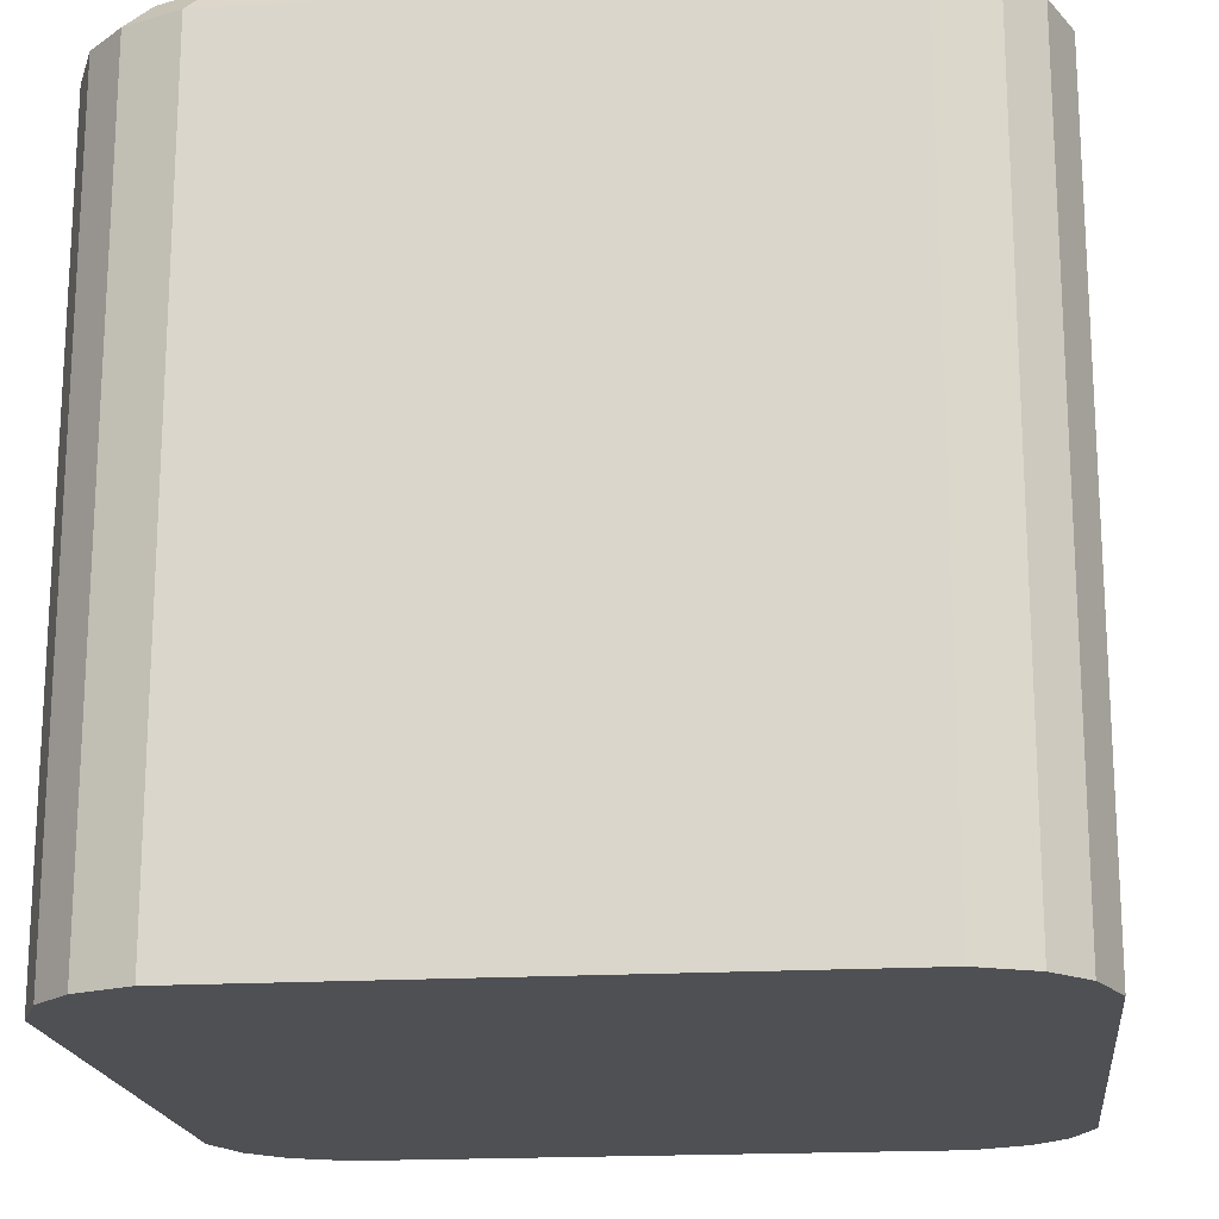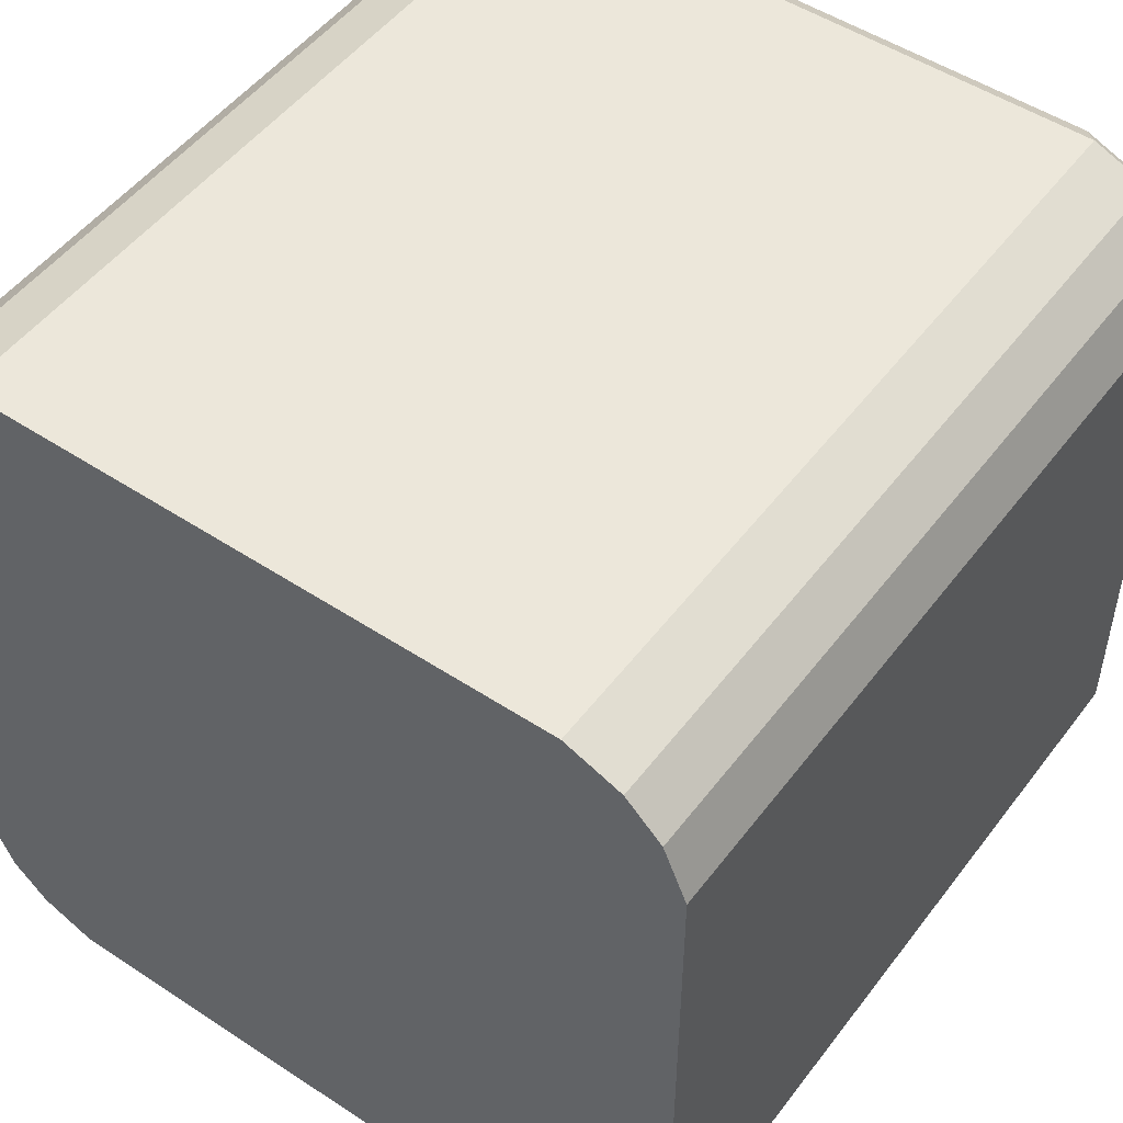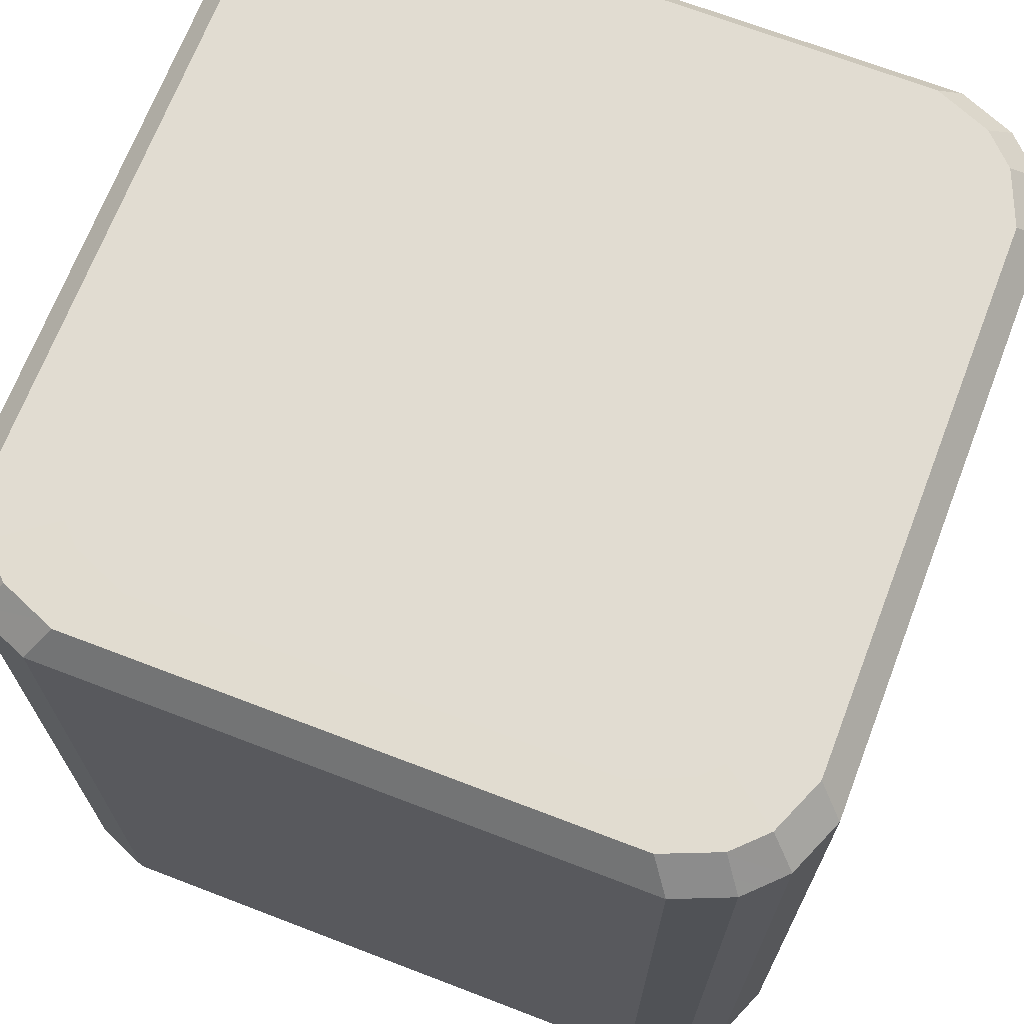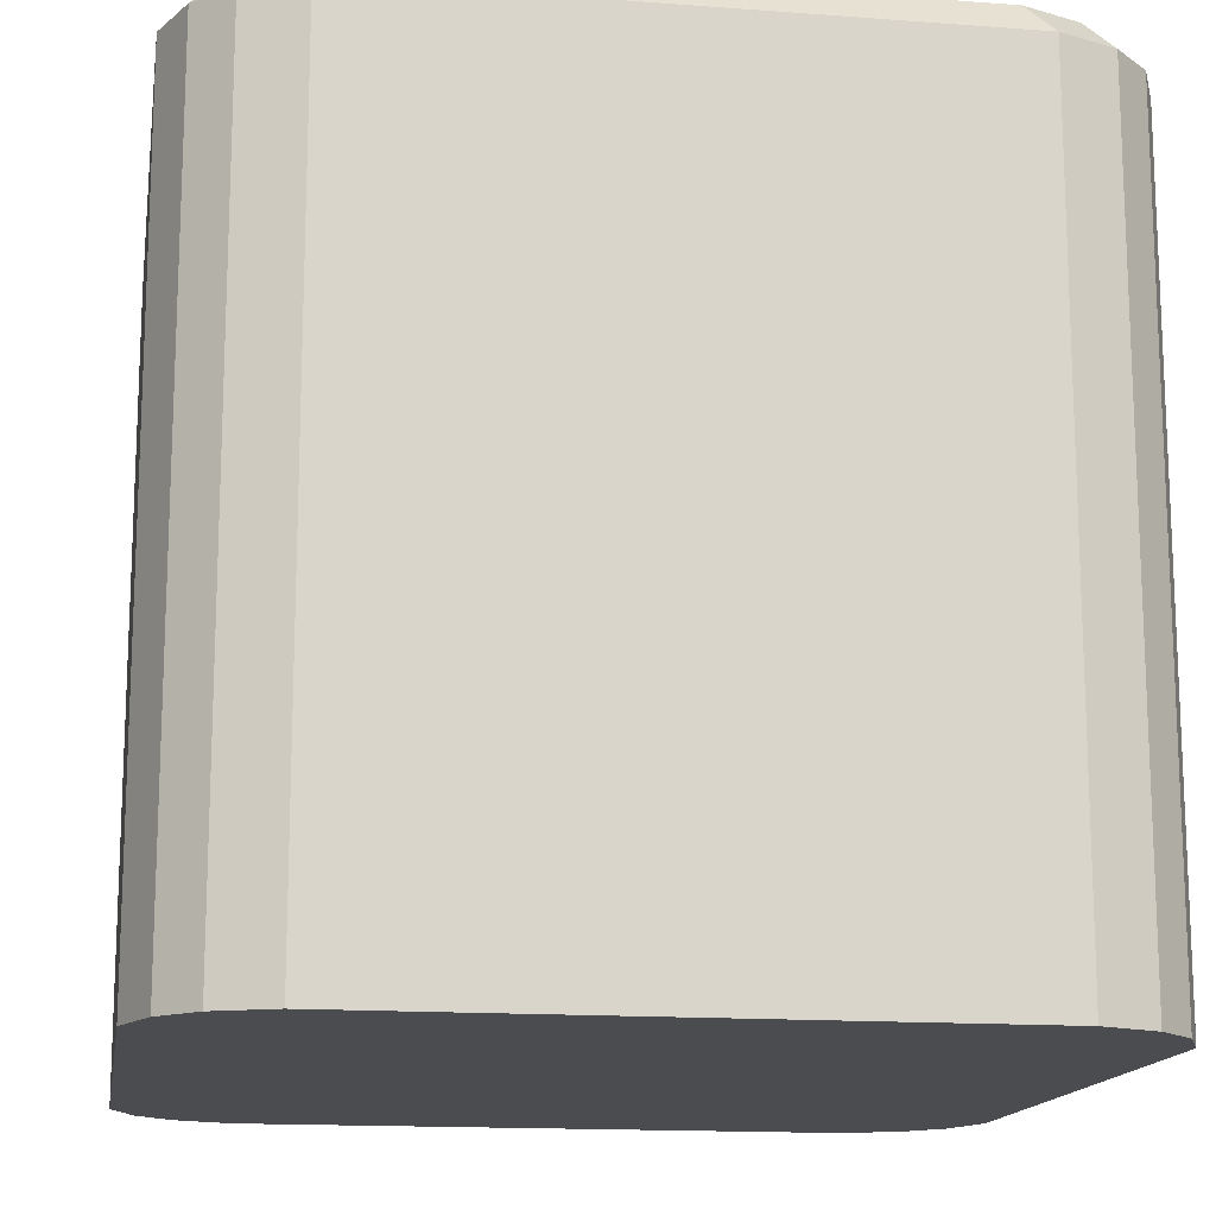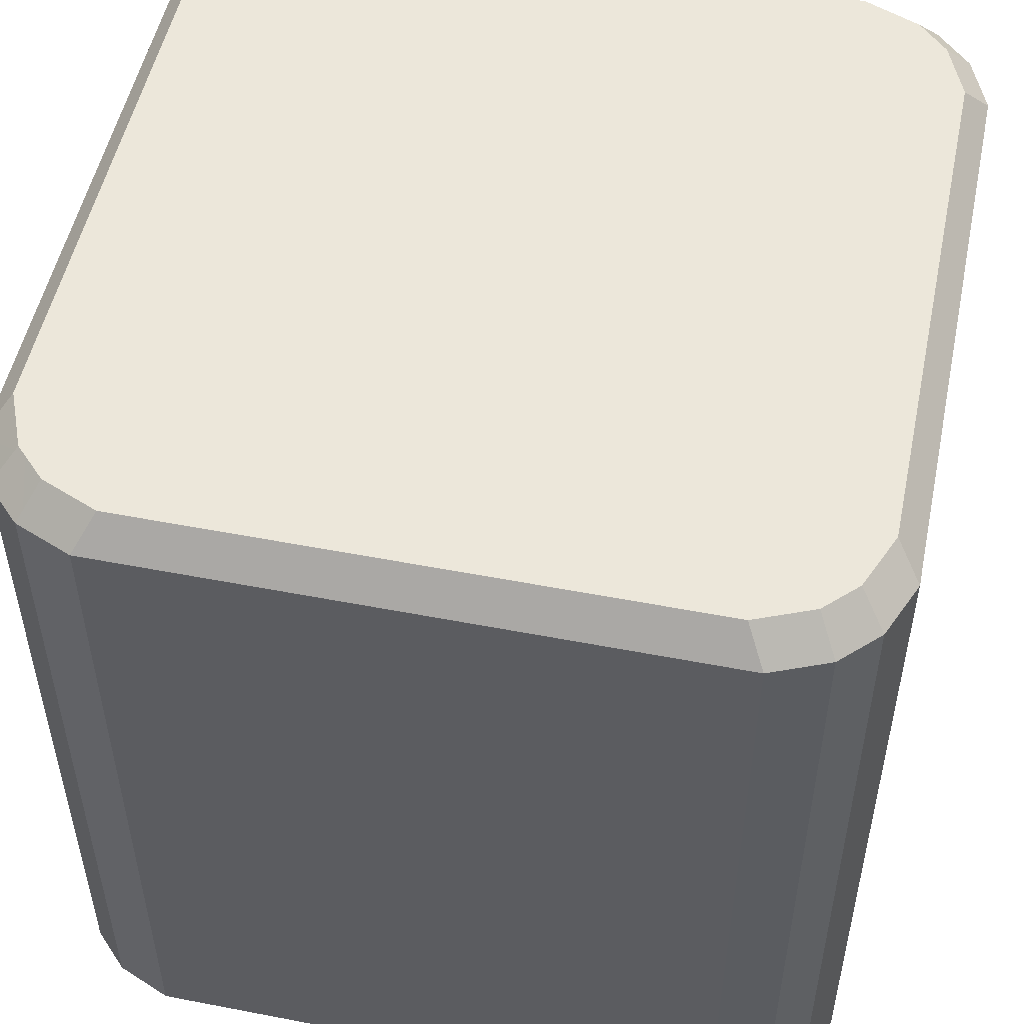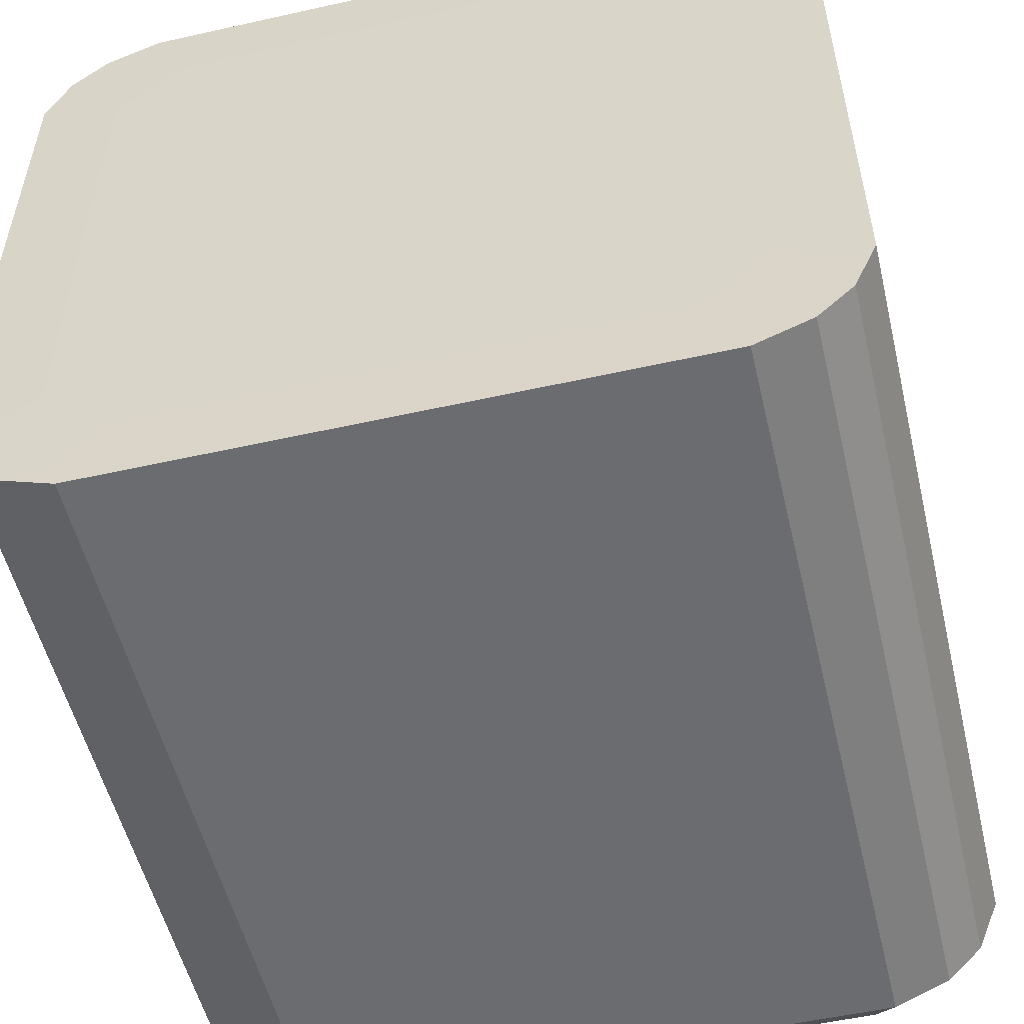
<metadata>
{"format":"obj","ext":"obj","renderer":"f3d","projection":"perspective","resolution":1024,"background":"white","views":[{"elev":-18.6,"azim":96.4,"up":"+Y"},{"elev":50.5,"azim":35.8,"up":"+Z"},{"elev":69.3,"azim":21.0,"up":"+Y"},{"elev":-14.9,"azim":170.8,"up":"+Y"},{"elev":52.0,"azim":101.8,"up":"+Y"},{"elev":-53.7,"azim":13.4,"up":"+Z"}]}
</metadata>
<code>
o Tile Visual
g Tile Visual
v 0.36 -0.5 0.5
v -0.36 -0.5 0.5
v 0.36 0.46 0.5
v -0.36 0.46 0.5
v -0.5 -0.5 0.36
v -0.5 -0.5 -0.36
v -0.5 0.46 0.36
v -0.5 0.46 -0.36
v -0.36 -0.5 -0.5
v 0.36 -0.5 -0.5
v -0.36 0.46 -0.5
v 0.36 0.46 -0.5
v 0.5 -0.5 -0.36
v 0.5 -0.5 0.36
v 0.5 0.46 -0.36
v 0.5 0.46 0.36
v -0.4283 -0.5 0.4717
v -0.4283 0.46 0.4717
v -0.4717 -0.5 0.4283
v -0.4717 0.46 0.4283
v -0.4717 -0.5 -0.4283
v -0.4717 0.46 -0.4283
v -0.4283 -0.5 -0.4717
v -0.4283 0.46 -0.4717
v 0.4283 0.46 0.4717
v 0.4283 -0.5 0.4717
v 0.4717 0.46 0.4283
v 0.4717 -0.5 0.4283
v 0.4283 -0.5 -0.4717
v 0.4283 0.46 -0.4717
v 0.4717 -0.5 -0.4283
v 0.4717 0.46 -0.4283
v -0.3192 -0.5001 -0.4076
v -0.399 -0.5001 -0.3261
v -0.399 -0.5001 0.3261
v -0.3192 -0.5001 0.4076
v 0.3192 -0.5001 0.4076
v 0.399 -0.5001 0.3261
v 0.399 -0.5001 -0.3261
v 0.3192 -0.5001 -0.4076
v -0.402 0.5 0.4417
v -0.4394 0.5 0.4046
v -0.3472 0.5001 0.379
v -0.371 0.5001 0.3547
v -0.4677 0.5 0.3364
v -0.4677 0.5 -0.3364
v -0.399 0.5001 0.2861
v -0.399 0.5001 -0.2861
v -0.4394 0.5 -0.4046
v -0.402 0.5 -0.4417
v -0.371 0.5001 -0.3547
v -0.3472 0.5001 -0.379
v -0.3337 0.5 -0.4699
v 0.3337 0.5 -0.4699
v -0.2792 0.5001 -0.4076
v 0.2792 0.5001 -0.4076
v 0.402 0.5 -0.4417
v 0.4394 0.5 -0.4046
v 0.3472 0.5001 -0.379
v 0.371 0.5001 -0.3547
v 0.4677 0.5 -0.3364
v 0.4677 0.5 0.3364
v 0.399 0.5001 -0.2861
v 0.399 0.5001 0.2861
v 0.4394 0.5 0.4046
v 0.402 0.5 0.4417
v 0.371 0.5001 0.3547
v 0.3472 0.5001 0.379
v 0.3337 0.5 0.4699
v -0.3337 0.5 0.4699
v 0.2792 0.5001 0.4076
v -0.2792 0.5001 0.4076
v -0.3737 -0.5 -0.4699
v 0.3737 -0.5 -0.4699
v 0.4677 -0.5 -0.3764
v 0.4677 -0.5 0.3764
v 0.3737 -0.5 0.4699
v -0.3737 -0.5 0.4699
v -0.4677 -0.5 -0.3764
v -0.4677 -0.5 0.3764
f 38 37 36
f 38 36 33
f 39 38 33
f 39 33 40
f 36 34 33
f 34 36 35
f 40 10 74
f 9 10 40
f 9 40 33
f 73 9 33
f 29 31 75
f 29 75 74
f 74 75 39
f 40 74 39
f 38 14 76
f 38 13 14
f 39 13 38
f 39 75 13
f 76 28 26
f 76 26 77
f 77 38 76
f 37 38 77
f 37 77 1
f 2 37 1
f 2 36 37
f 78 36 2
f 34 73 33
f 73 34 79
f 23 73 79
f 21 23 79
f 5 35 80
f 5 6 35
f 34 35 6
f 79 34 6
f 35 36 78
f 80 35 78
f 80 78 17
f 80 17 19
f 10 29 74
f 75 31 13
f 14 28 76
f 77 26 1
f 73 23 9
f 6 21 79
f 2 17 78
f 80 19 5
f 4 2 1
f 1 3 4
f 8 6 5
f 5 7 8
f 12 10 9
f 9 11 12
f 16 14 13
f 13 15 16
f 19 17 18
f 18 20 19
f 23 21 22
f 22 24 23
f 27 25 26
f 26 28 27
f 31 29 30
f 30 32 31
f 44 42 41
f 41 43 44
f 48 46 45
f 45 47 48
f 52 50 49
f 49 51 52
f 56 54 53
f 53 55 56
f 60 58 57
f 57 59 60
f 64 62 61
f 61 63 64
f 68 66 65
f 65 67 68
f 72 70 69
f 69 71 72
f 58 32 30
f 30 57 58
f 62 16 15
f 15 61 62
f 54 12 11
f 11 53 54
f 50 24 22
f 22 49 50
f 46 8 7
f 7 45 46
f 42 20 18
f 18 41 42
f 70 4 3
f 3 69 70
f 66 25 27
f 27 65 66
f 29 10 12
f 12 30 29
f 32 15 13
f 13 31 32
f 28 14 16
f 16 27 28
f 25 3 1
f 1 26 25
f 27 16 62
f 62 65 27
f 65 62 64
f 64 67 65
f 69 66 68
f 68 71 69
f 66 69 3
f 3 25 66
f 61 58 60
f 60 63 61
f 15 32 58
f 58 61 15
f 57 54 56
f 56 59 57
f 54 57 30
f 30 12 54
f 53 50 52
f 52 55 53
f 49 46 48
f 48 51 49
f 50 53 11
f 11 24 50
f 24 11 9
f 9 23 24
f 21 6 8
f 8 22 21
f 46 49 22
f 22 8 46
f 45 42 44
f 44 47 45
f 72 43 41
f 41 70 72
f 17 2 4
f 4 18 17
f 70 41 18
f 18 4 70
f 20 7 5
f 5 19 20
f 42 45 7
f 7 20 42
f 52 51 48
f 48 47 52
f 52 47 55
f 47 56 55
f 44 43 72
f 47 44 72
f 47 72 71
f 47 71 68
f 47 68 67
f 56 47 67
f 60 59 63
f 59 64 63
f 59 56 64
f 56 67 64

</code>
